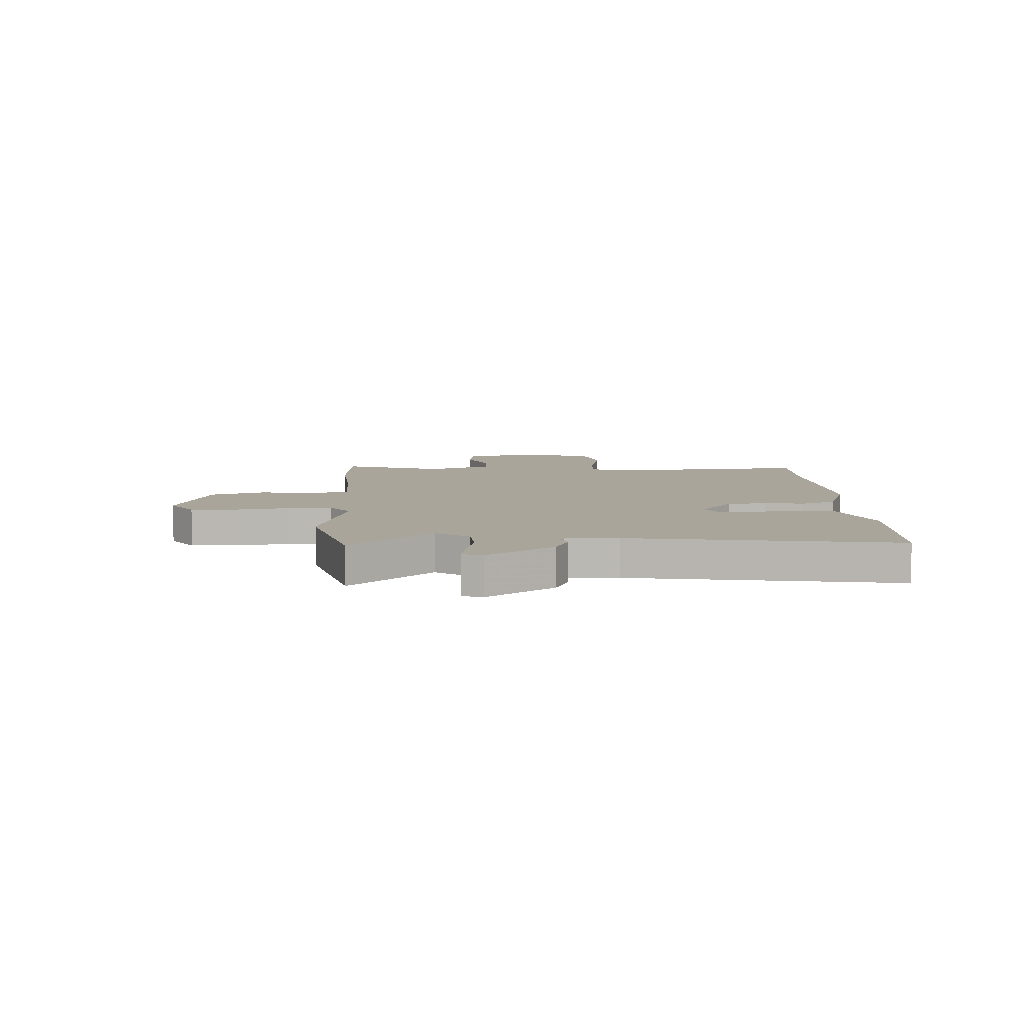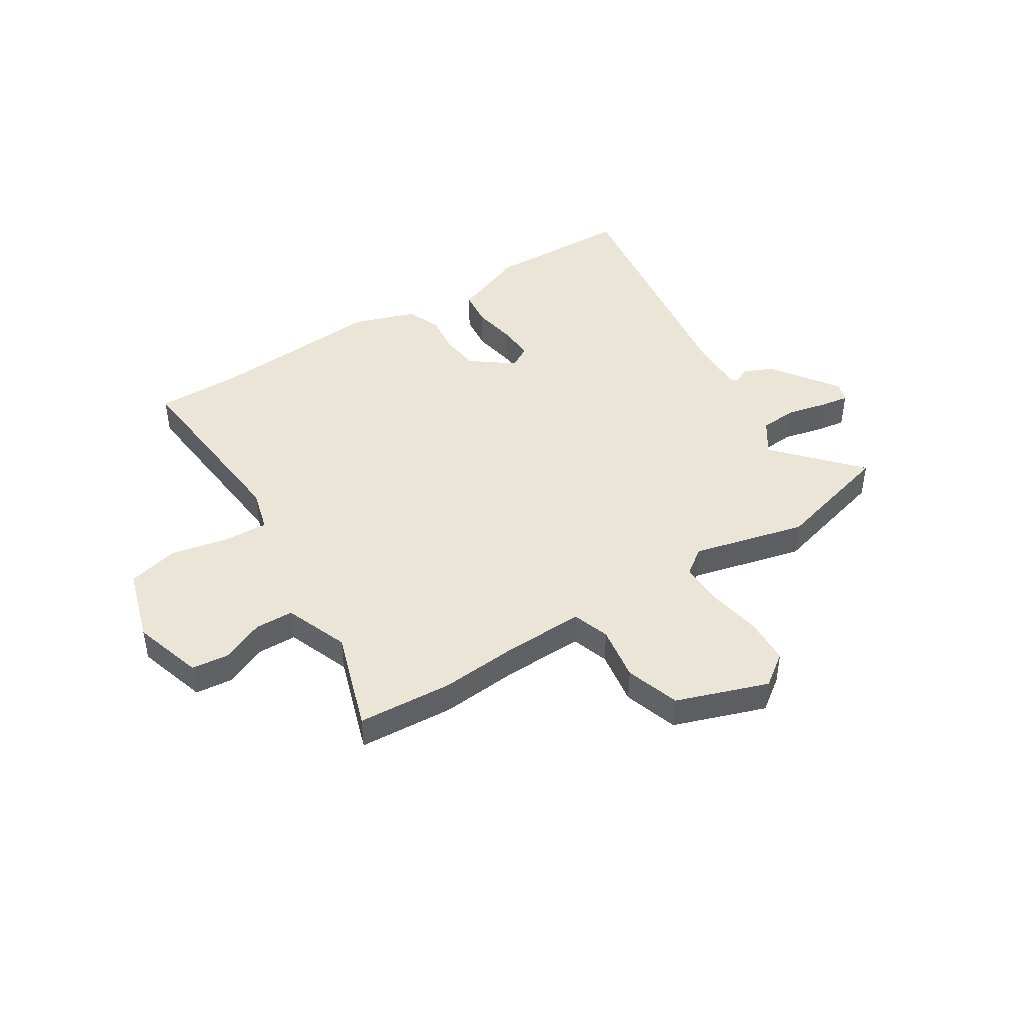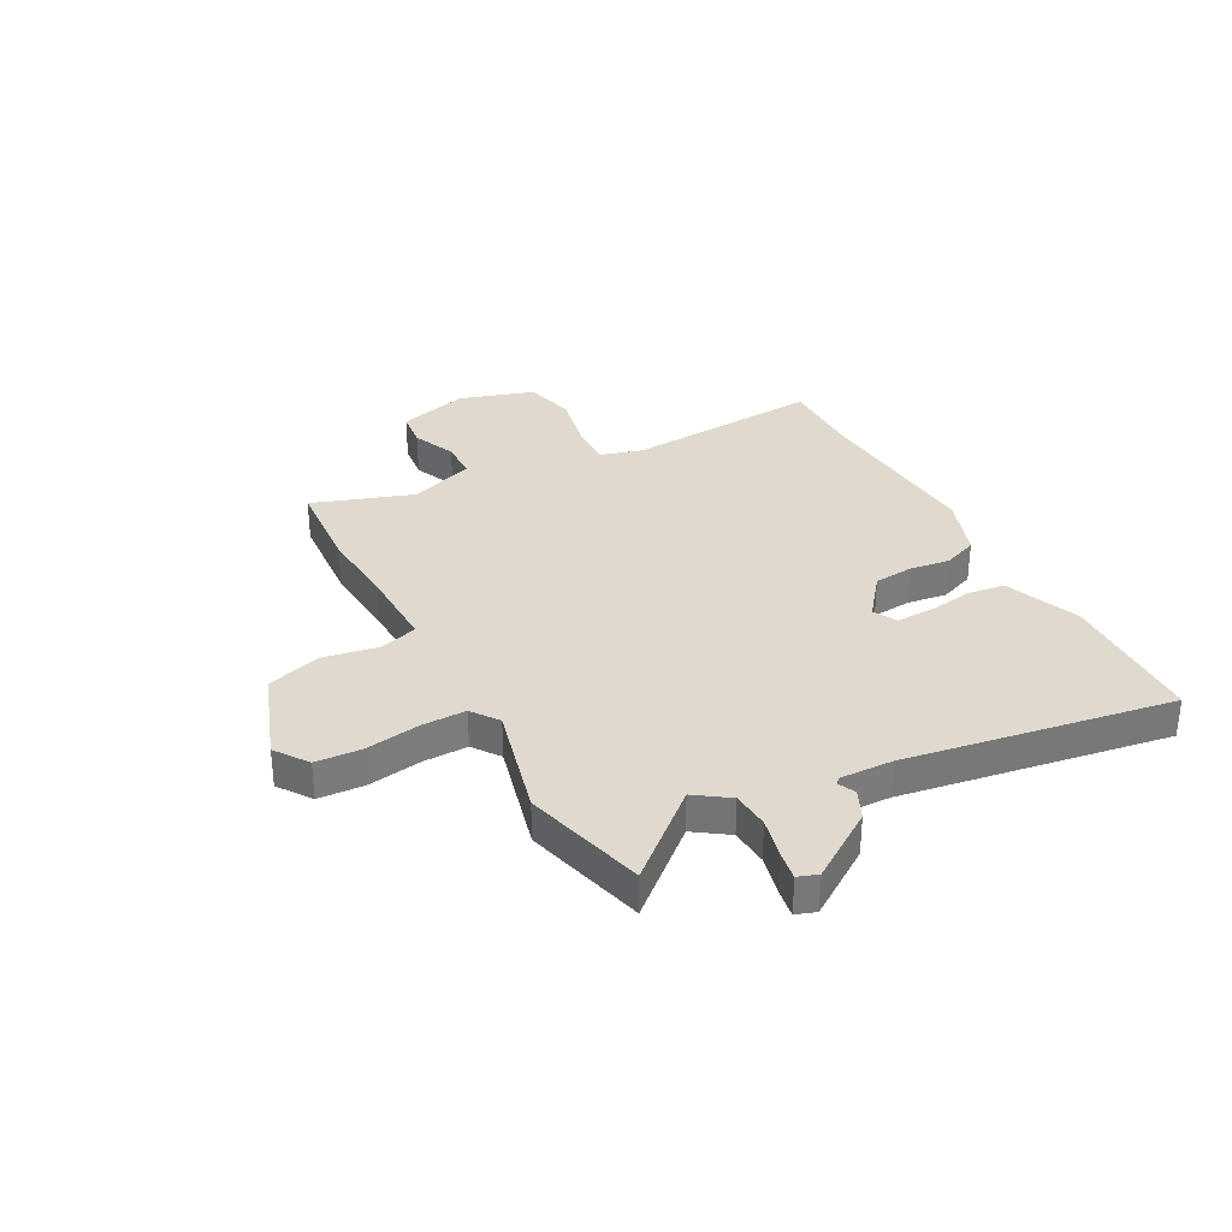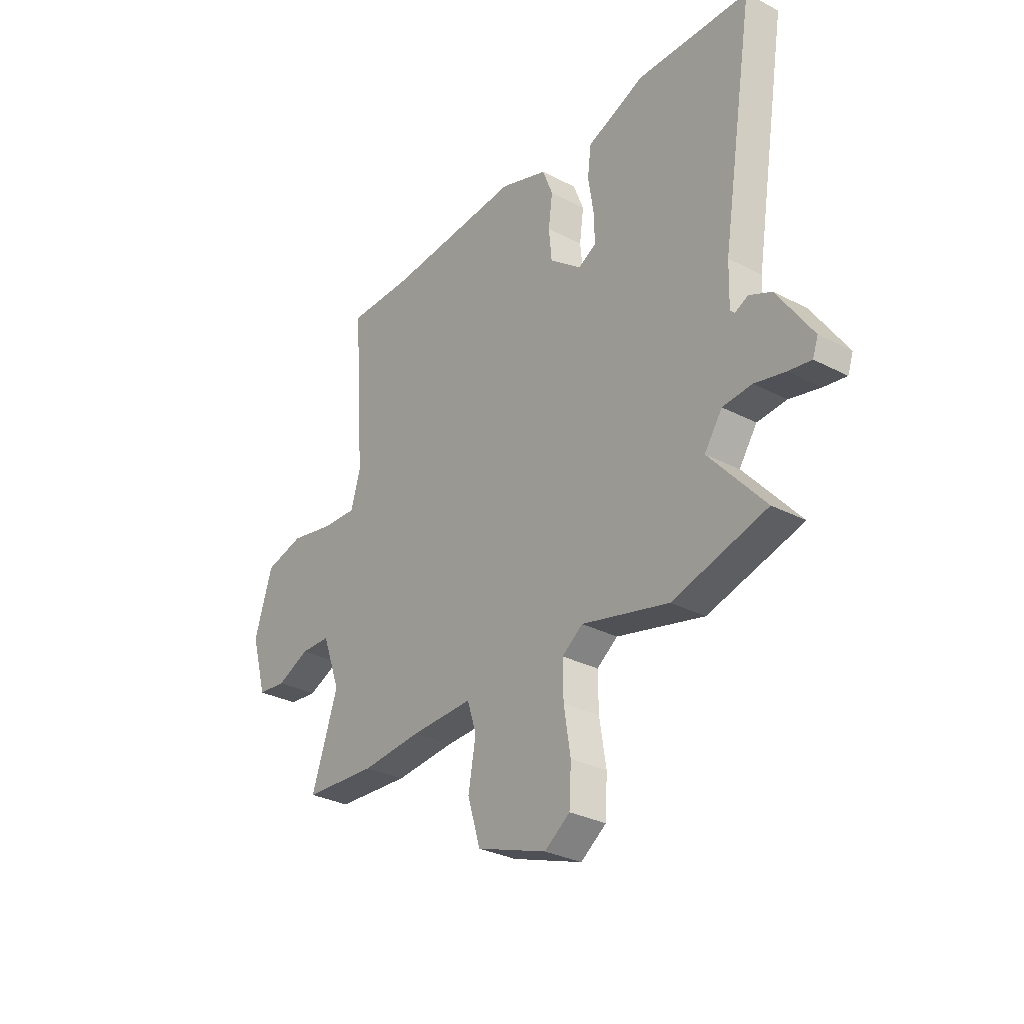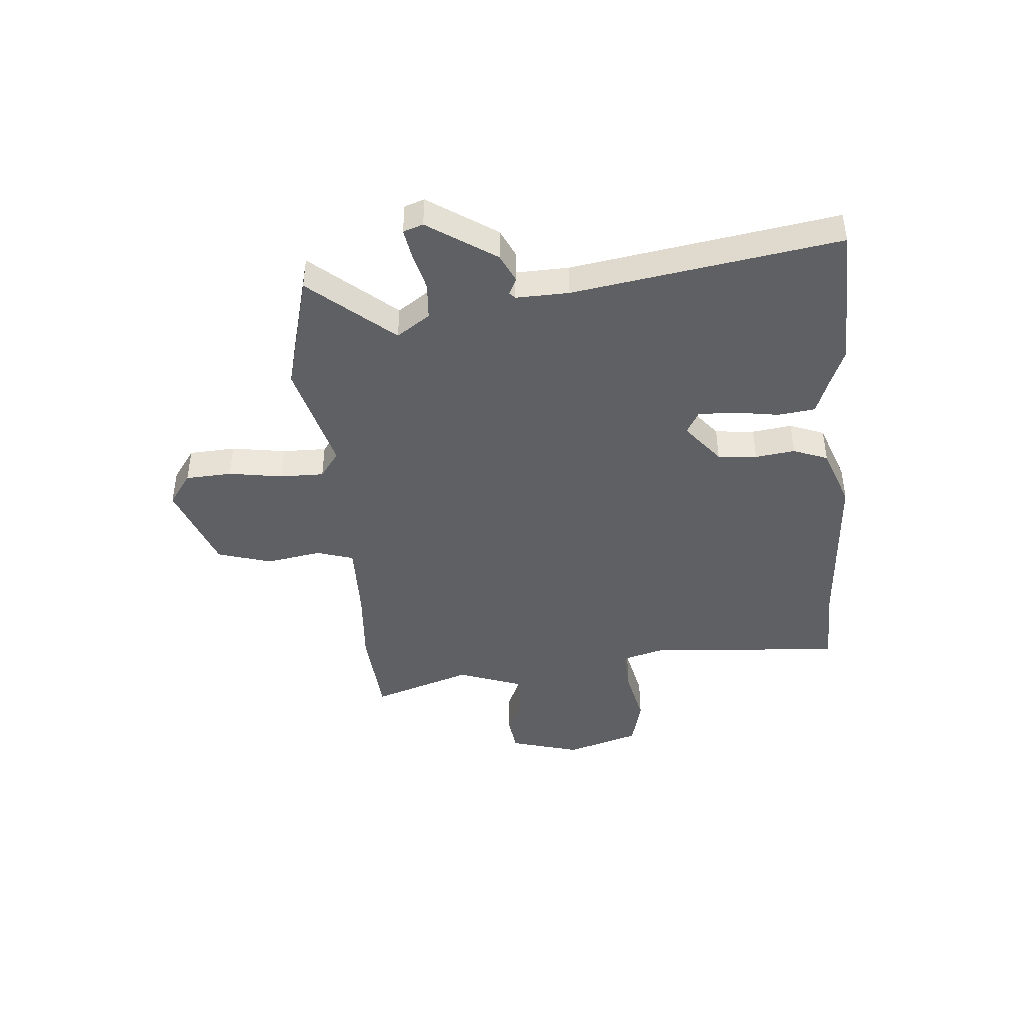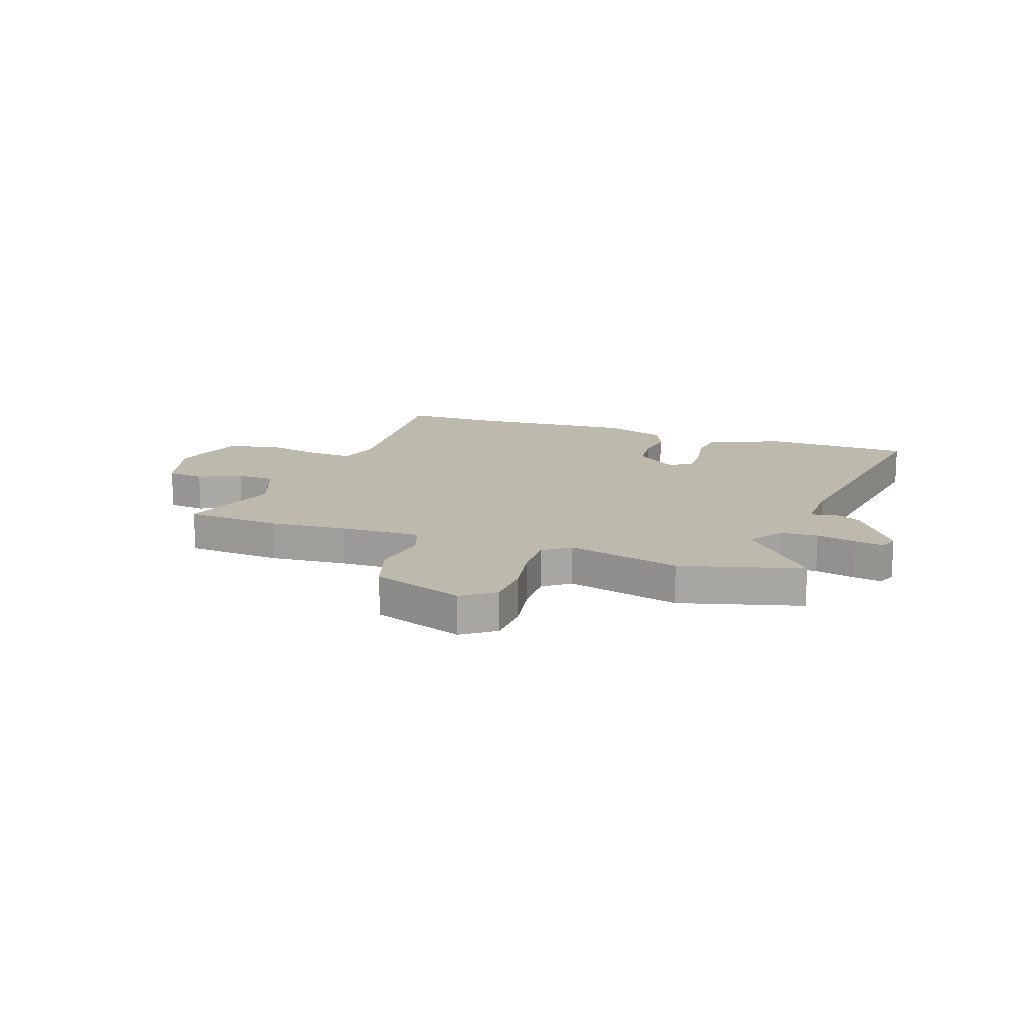
<metadata>
{"format":"obj","ext":"obj","renderer":"f3d","projection":"perspective","resolution":1024,"background":"white","views":[{"elev":7.7,"azim":-93.0,"up":"+Y"},{"elev":44.1,"azim":147.0,"up":"+Y"},{"elev":32.9,"azim":-118.2,"up":"+Y"},{"elev":-30.8,"azim":-126.8,"up":"+Z"},{"elev":-42.8,"azim":-85.1,"up":"+Y"},{"elev":15.1,"azim":-161.2,"up":"+Y"}]}
</metadata>
<code>
v -0.627 0.07 0.496
v -0.355 0.07 0.505
v -0.283 0.07 0.476
v -0.216 0.07 0.451
v -0.207 0.07 0.382
v -0.22 0.07 0.299
v -0.222 0.07 0.23
v -0.179 0.07 0.206
v -0.102 0.07 0.267
v -0.095 0.07 0.34
v -0.105 0.07 0.414
v -0.08 0.07 0.478
v 0.035 0.07 0.519
v 0.362 0.07 0.498
v 0.52 0.07 0.5
v 0.493 0.07 0.136
v 0.516 0.07 0.056
v 0.6 0.07 0.061
v 0.707 0.07 0.084
v 0.801 0.07 0.061
v 0.845 0.07 -0.077
v 0.807 0.07 -0.209
v 0.738 0.07 -0.217
v 0.658 0.07 -0.183
v 0.586 0.07 -0.185
v 0.542 0.07 -0.305
v 0.606 0.07 -0.492
v 0.429 0.07 -0.505
v 0.285 0.07 -0.494
v 0.134 0.07 -0.491
v 0.112 0.07 -0.56
v 0.13 0.07 -0.663
v 0.099 0.07 -0.764
v -0.07 0.07 -0.825
v -0.131 0.07 -0.782
v -0.136 0.07 -0.696
v -0.12 0.07 -0.596
v -0.119 0.07 -0.514
v -0.169 0.07 -0.478
v -0.379 0.07 -0.532
v -0.605 0.07 -0.472
v -0.471 0.07 -0.318
v -0.514 0.07 -0.256
v -0.584 0.07 -0.251
v -0.658 0.07 -0.269
v -0.712 0.07 -0.278
v -0.725 0.07 -0.241
v -0.64 0.07 -0.115
v -0.586 0.07 -0.09
v -0.555 0.07 -0.105
v -0.544 0.07 -0.095
v -0.547 0.07 0.003
v -0.627 0 0.496
v -0.355 0 0.505
v -0.283 0 0.476
v -0.216 0 0.451
v -0.207 0 0.382
v -0.22 0 0.299
v -0.222 0 0.23
v -0.179 0 0.206
v -0.102 0 0.267
v -0.095 0 0.34
v -0.105 0 0.414
v -0.08 0 0.478
v 0.035 0 0.519
v 0.362 0 0.498
v 0.52 0 0.5
v 0.493 0 0.136
v 0.516 0 0.056
v 0.6 0 0.061
v 0.707 0 0.084
v 0.801 0 0.061
v 0.845 0 -0.077
v 0.807 0 -0.209
v 0.738 0 -0.217
v 0.658 0 -0.183
v 0.586 0 -0.185
v 0.542 0 -0.305
v 0.606 0 -0.492
v 0.429 0 -0.505
v 0.285 0 -0.494
v 0.134 0 -0.491
v 0.112 0 -0.56
v 0.13 0 -0.663
v 0.099 0 -0.764
v -0.07 0 -0.825
v -0.131 0 -0.782
v -0.136 0 -0.696
v -0.12 0 -0.596
v -0.119 0 -0.514
v -0.169 0 -0.478
v -0.379 0 -0.532
v -0.605 0 -0.472
v -0.471 0 -0.318
v -0.514 0 -0.256
v -0.584 0 -0.251
v -0.658 0 -0.269
v -0.712 0 -0.278
v -0.725 0 -0.241
v -0.64 0 -0.115
v -0.586 0 -0.09
v -0.555 0 -0.105
v -0.544 0 -0.095
v -0.547 0 0.003
f 48 49 50
f 47 48 50
f 46 47 50
f 45 46 50
f 44 45 50
f 43 44 50 51
f 42 43 51 52
f 39 40 41 42
f 35 36 37
f 34 35 37
f 33 34 37
f 32 33 37
f 31 32 37
f 30 31 37 38
f 26 27 28 29
f 25 26 29 30
f 22 23 24
f 21 22 24
f 20 21 24
f 19 20 24
f 18 19 24
f 17 18 24 25
f 14 15 16
f 14 16 17
f 13 14 17
f 12 13 17
f 11 12 17
f 10 11 17
f 30 38 39
f 25 30 39
f 17 25 39
f 10 17 39
f 9 10 39
f 3 4 5 6
f 2 3 6 7
f 52 1 2 7
f 8 9 39 42
f 7 8 42 52
f 102 101 100
f 102 100 99
f 102 99 98
f 102 98 97
f 102 97 96
f 103 102 96 95
f 104 103 95 94
f 94 93 92 91
f 89 88 87
f 89 87 86
f 89 86 85
f 89 85 84
f 89 84 83
f 90 89 83 82
f 81 80 79 78
f 82 81 78 77
f 76 75 74
f 76 74 73
f 76 73 72
f 76 72 71
f 76 71 70
f 77 76 70 69
f 68 67 66
f 69 68 66
f 69 66 65
f 69 65 64
f 69 64 63
f 69 63 62
f 91 90 82
f 91 82 77
f 91 77 69
f 91 69 62
f 91 62 61
f 58 57 56 55
f 59 58 55 54
f 59 54 53 104
f 94 91 61 60
f 104 94 60 59
f 1 53 54 2
f 2 54 55 3
f 3 55 56 4
f 4 56 57 5
f 5 57 58 6
f 6 58 59 7
f 7 59 60 8
f 8 60 61 9
f 9 61 62 10
f 10 62 63 11
f 11 63 64 12
f 12 64 65 13
f 13 65 66 14
f 14 66 67 15
f 15 67 68 16
f 16 68 69 17
f 17 69 70 18
f 18 70 71 19
f 19 71 72 20
f 20 72 73 21
f 21 73 74 22
f 22 74 75 23
f 23 75 76 24
f 24 76 77 25
f 25 77 78 26
f 26 78 79 27
f 27 79 80 28
f 28 80 81 29
f 29 81 82 30
f 30 82 83 31
f 31 83 84 32
f 32 84 85 33
f 33 85 86 34
f 34 86 87 35
f 35 87 88 36
f 36 88 89 37
f 37 89 90 38
f 38 90 91 39
f 39 91 92 40
f 40 92 93 41
f 41 93 94 42
f 42 94 95 43
f 43 95 96 44
f 44 96 97 45
f 45 97 98 46
f 46 98 99 47
f 47 99 100 48
f 48 100 101 49
f 49 101 102 50
f 50 102 103 51
f 51 103 104 52
f 52 104 53 1

</code>
